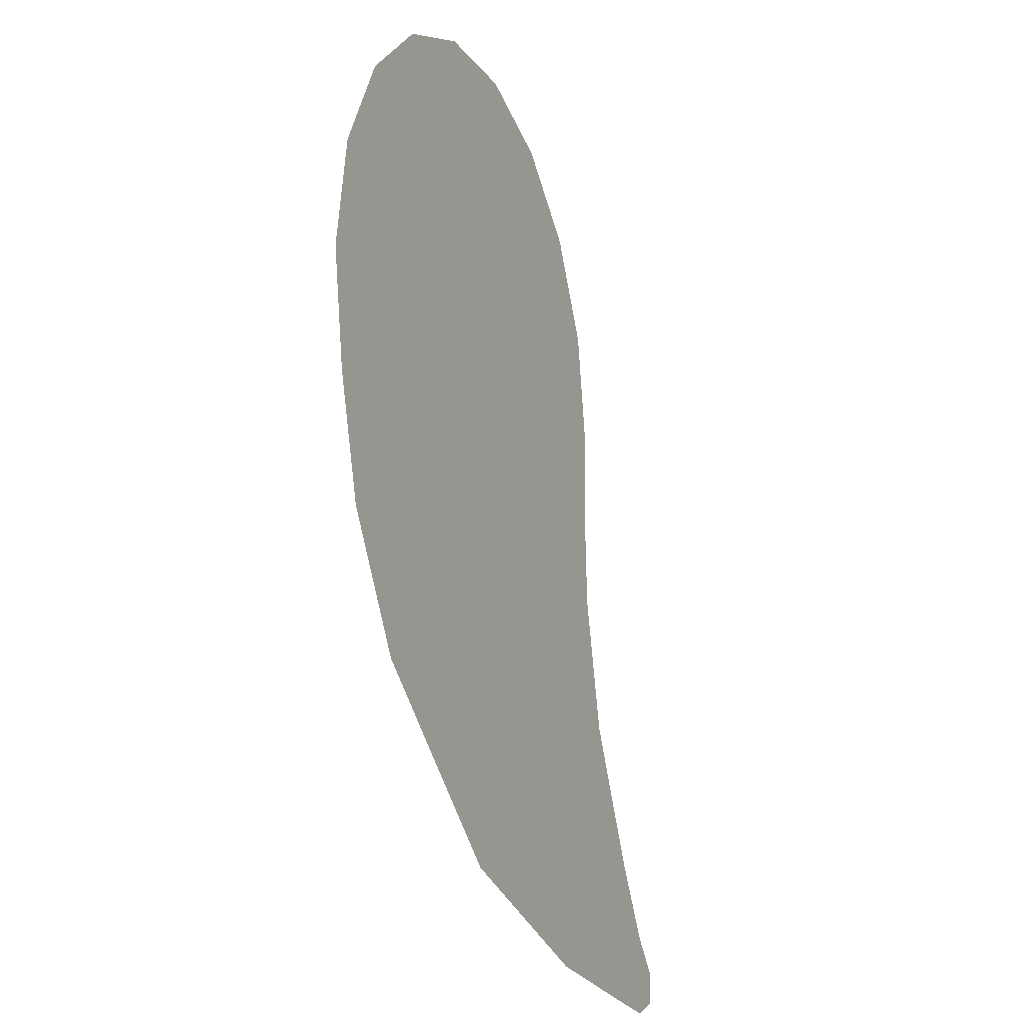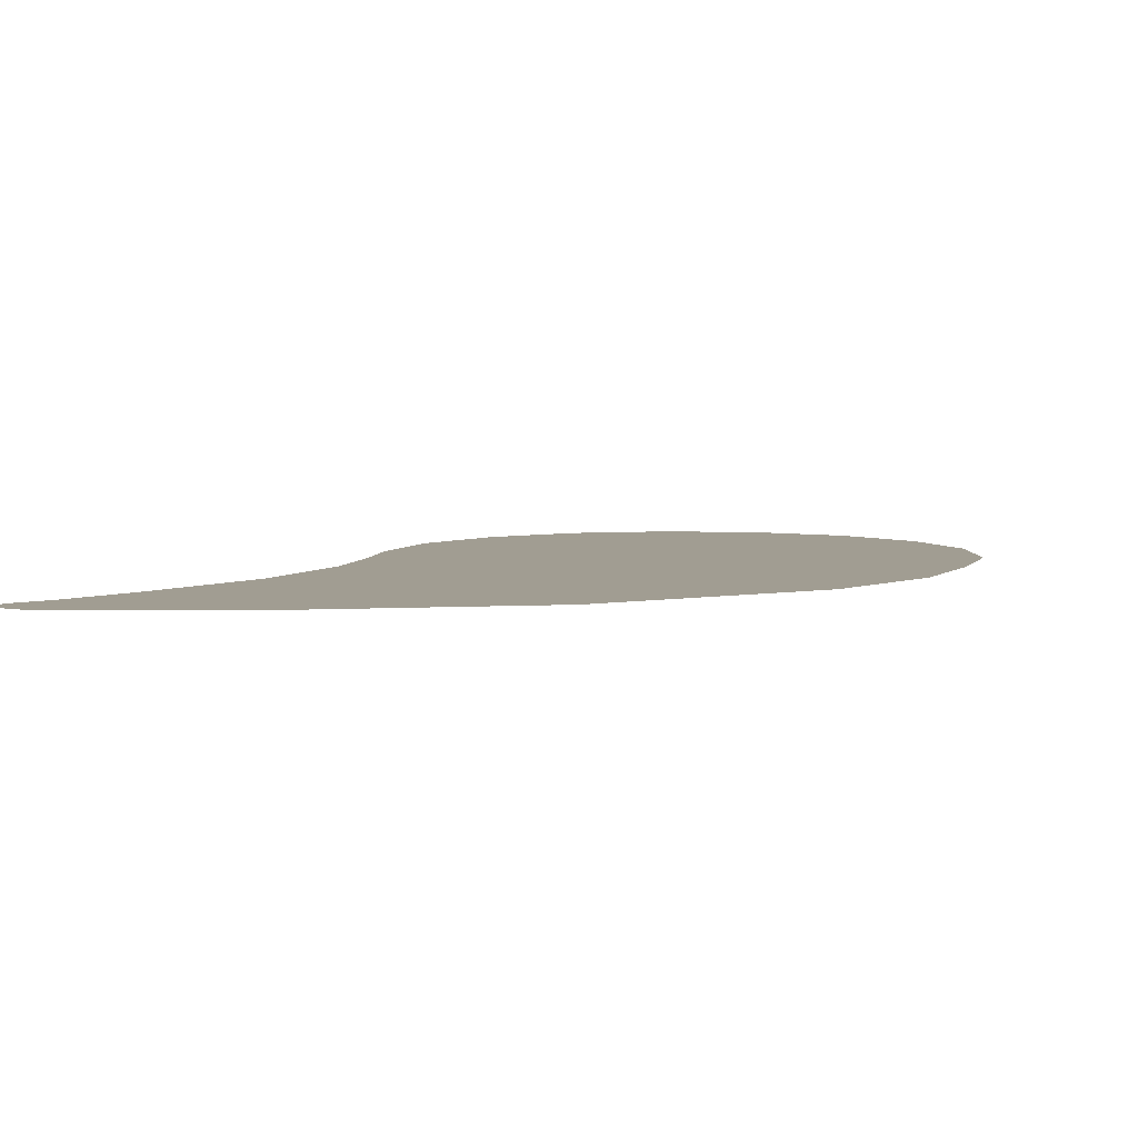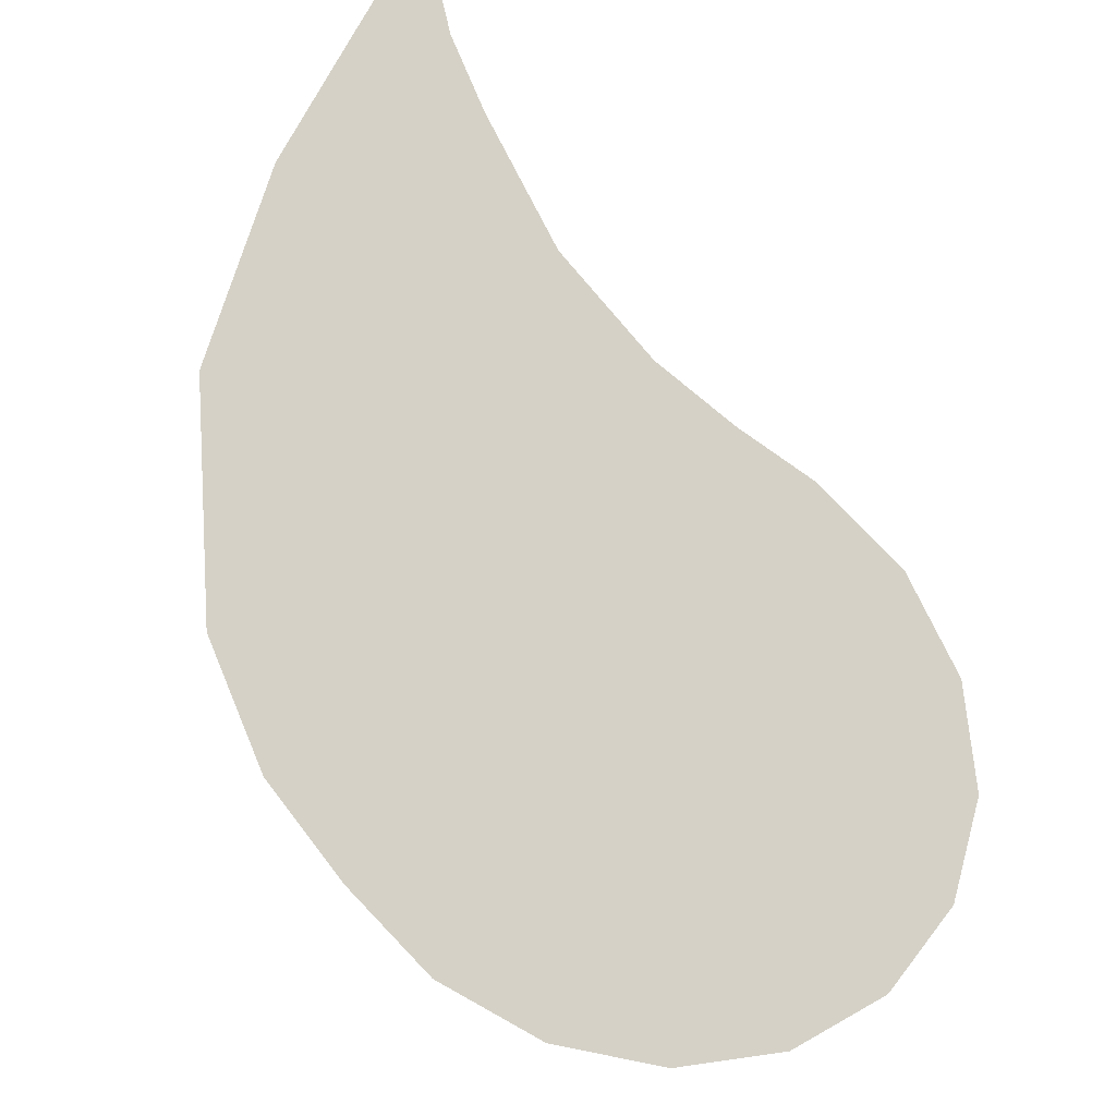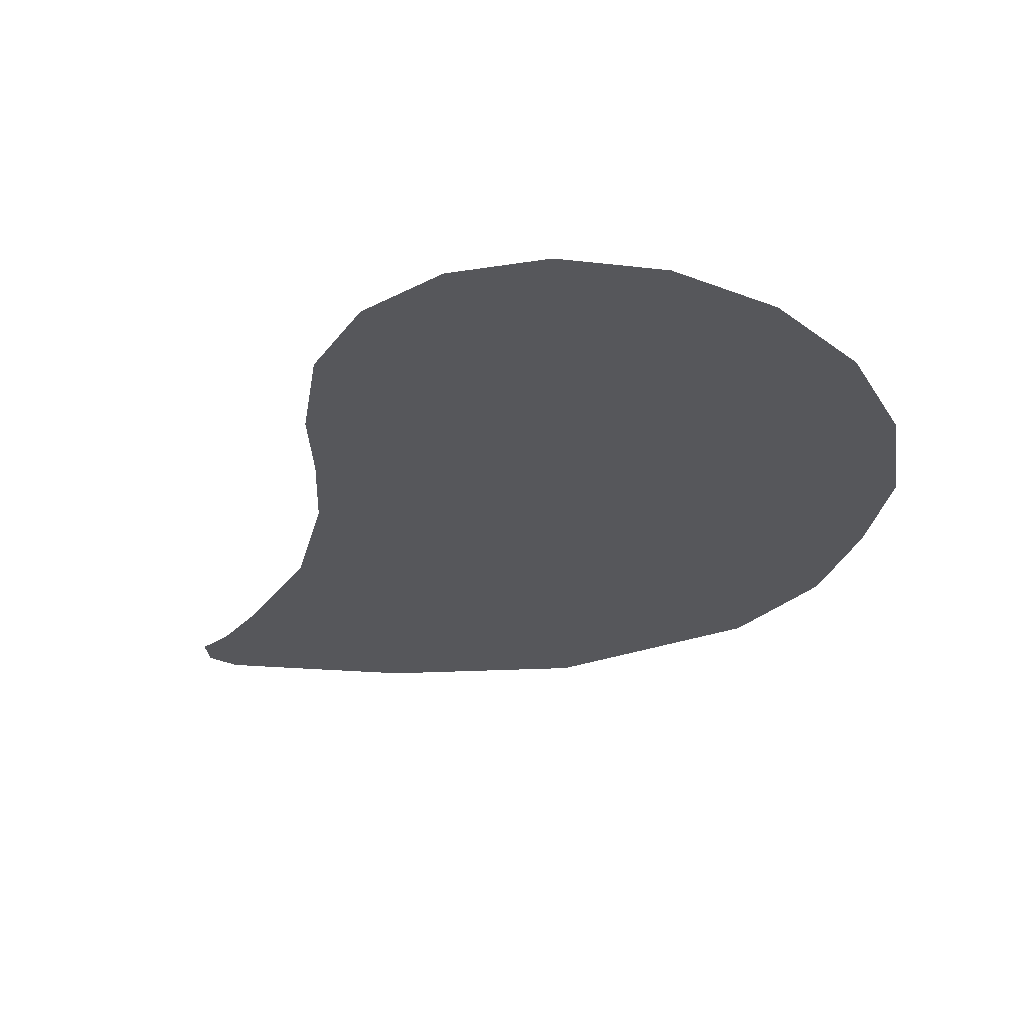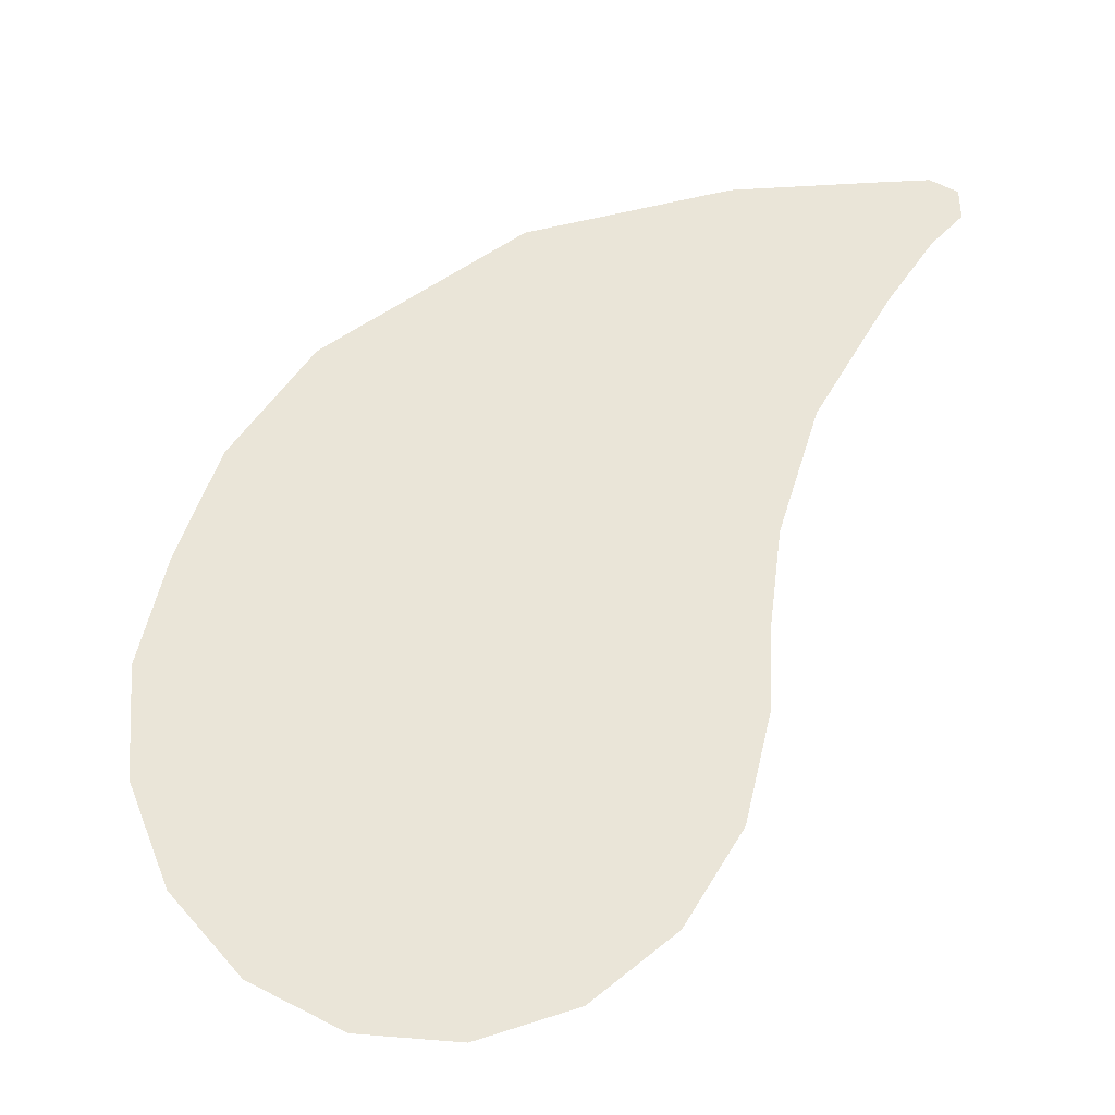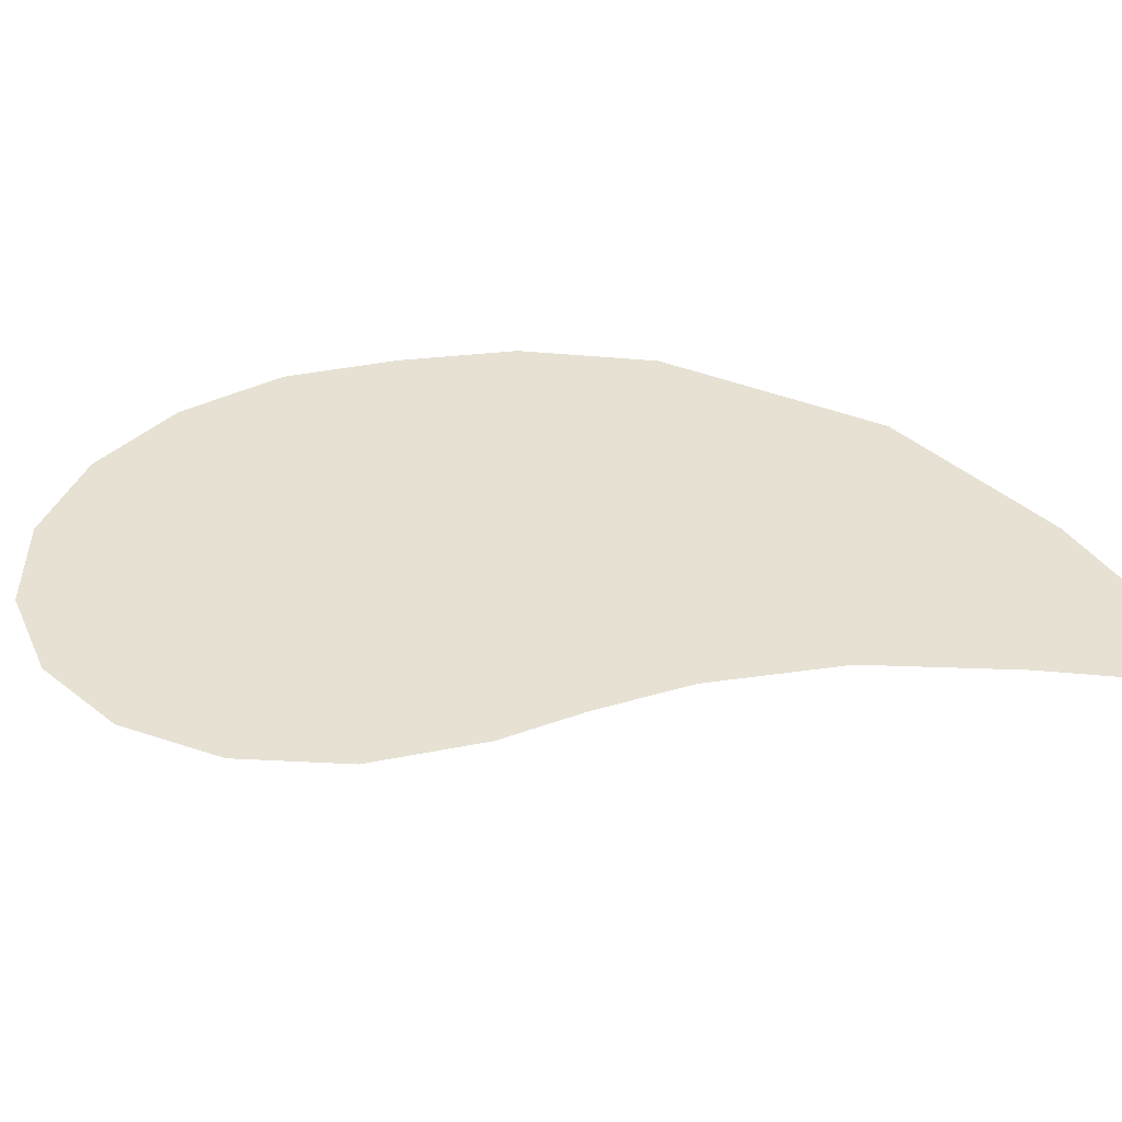
<metadata>
{"format":"obj","ext":"obj","renderer":"f3d","projection":"perspective","resolution":1024,"background":"white","views":[{"elev":-17.9,"azim":114.9,"up":"+Y"},{"elev":4.6,"azim":8.4,"up":"+Z"},{"elev":79.1,"azim":127.6,"up":"+Z"},{"elev":62.5,"azim":6.9,"up":"+Y"},{"elev":58.7,"azim":-175.3,"up":"+Z"},{"elev":39.5,"azim":-112.7,"up":"+Z"}]}
</metadata>
<code>
g Mesh
v 0.01012 0.04654 -0.00075
v 0.01109 0.04155 -0.00075
v 0.01375 0.0379 -0.00075
v 0.01738 0.03656 -0.00075
v 0.02101 0.0379 -0.00075
v 0.02367 0.04155 -0.00075
v 0.02464 0.04654 -0.00075
v 0.02367 0.05153 -0.00075
v 0.02101 0.05519 -0.00075
v 0.01738 0.05652 -0.00075
v 0.01375 0.05519 -0.00075
v 0.01109 0.05153 -0.00075
v 0.0557 0.04654 -0.00075
v 0.05473 0.04155 -0.00075
v 0.05207 0.0379 -0.00075
v 0.04844 0.03656 -0.00075
v 0.04481 0.0379 -0.00075
v 0.04216 0.04155 -0.00075
v 0.04118 0.04654 -0.00075
v 0.04216 0.05153 -0.00075
v 0.04481 0.05519 -0.00075
v 0.04844 0.05652 -0.00075
v 0.05207 0.05519 -0.00075
v 0.05473 0.05153 -0.00075
v -0.000291 0.04593 -0.00075
v 0.001715 0.03345 -0.00075
v 0.007194 0.02432 -0.00075
v 0.01468 0.02098 -0.00075
v 0.02216 0.02432 -0.00075
v 0.02764 0.03345 -0.00075
v 0.02965 0.04593 -0.00075
v 0.02764 0.05841 -0.00075
v 0.02216 0.06755 -0.00075
v 0.01468 0.07089 -0.00075
v 0.007194 0.06755 -0.00075
v 0.001715 0.05841 -0.00075
v 0.0659 0.04593 -0.00075
v 0.0639 0.03345 -0.00075
v 0.05842 0.02432 -0.00075
v 0.05093 0.02098 -0.00075
v 0.04345 0.02432 -0.00075
v 0.03797 0.03345 -0.00075
v 0.03596 0.04593 -0.00075
v 0.03797 0.05841 -0.00075
v 0.04345 0.06755 -0.00075
v 0.05093 0.07089 -0.00075
v 0.05842 0.06755 -0.00075
v 0.0639 0.05841 -0.00075
v -0.0439 0.03156 0.00075
v -0.04325 0.01213 0.00075
v -0.07421 -0.08539 0.00075
v -0.08071 -0.09339 0.00075
v -0.07994 -0.1003 0.00075
v -0.07361 -0.1032 0.00075
v -0.06248 -0.1016 0.00075
v 0.07017 -0.01904 0.00075
v 0.07695 0.006694 0.00075
v 0.08071 0.03156 0.00075
v 0.07695 0.05642 0.00075
v 0.06613 0.07829 0.00075
v 0.04956 0.09452 0.00075
v 0.02923 0.1032 0.00075
v 0.007588 0.1032 0.00075
v -0.01274 0.09452 0.00075
v -0.02932 0.07829 0.00075
v -0.04014 0.05642 0.00075
v -0.06504 -0.06916 0.00075
v -0.03015 -0.09671 0.00075
v 0.01382 -0.08117 0.00075
v -0.05073 -0.03897 0.00075
v 0.05462 -0.04611 0.00075
v -0.04416 -0.009411 0.00075
g Default
f 1 2 3 4 5 6 7 8 9 10 11 12
f 13 24 23 22 21 20 19 18 17 16 15 14
f 25 26 27 28 29 30 31 32 33 34 35 36
f 37 48 47 46 45 44 43 42 41 40 39 38
f 69 71 56 57 58 59 60 61 62 63 64 65 66 49 50 72 70 67 51 52 53 54 55 68

</code>
